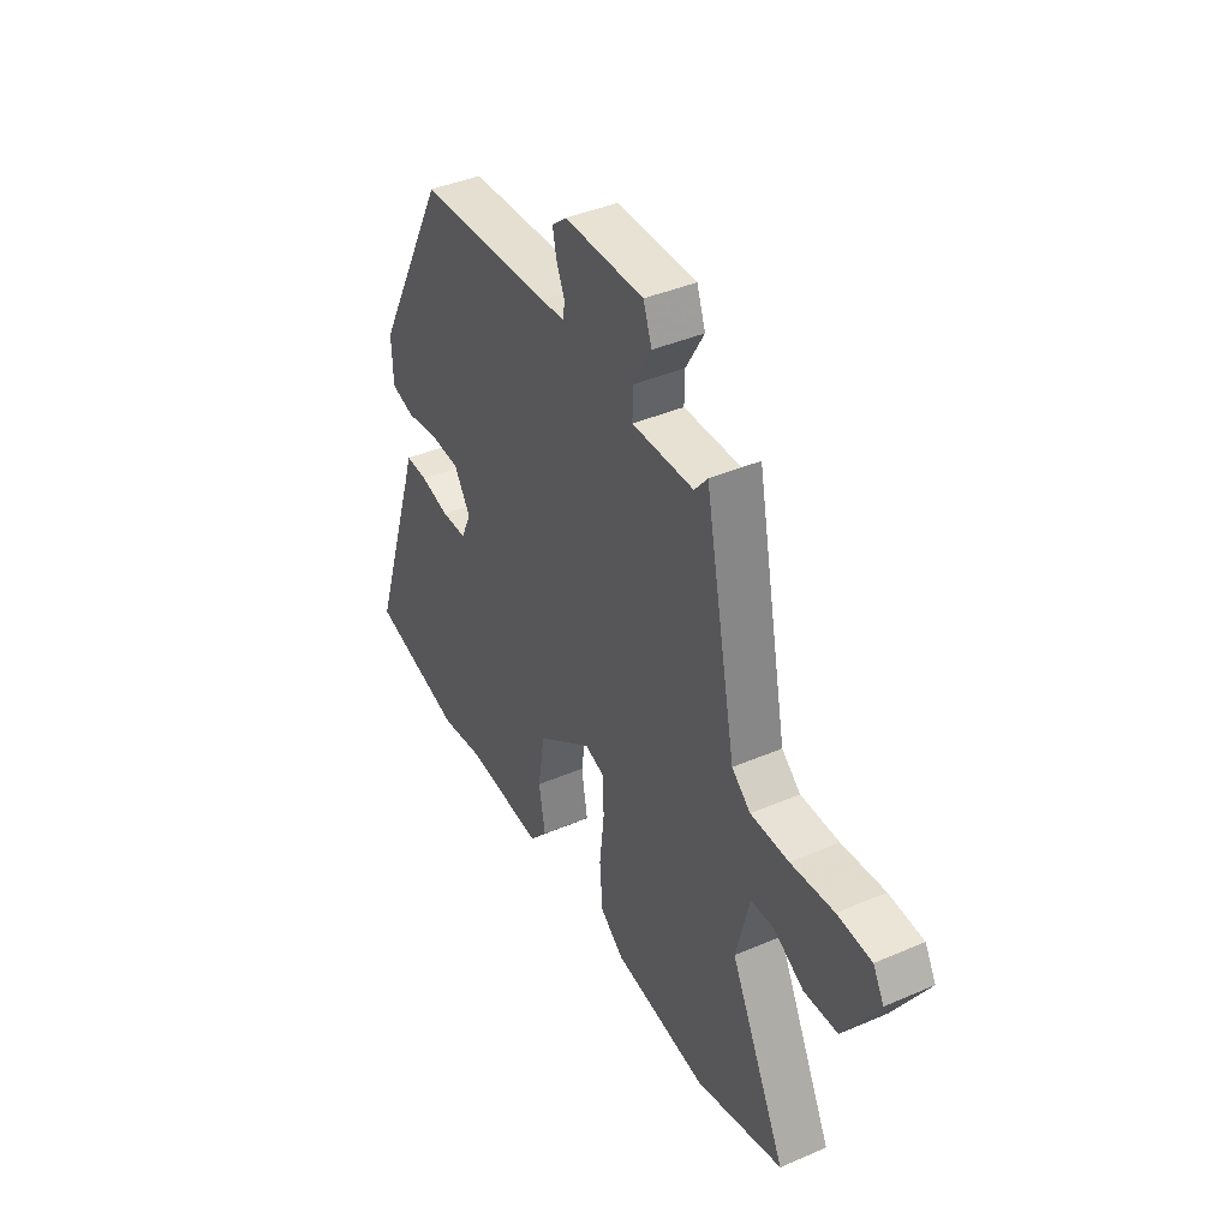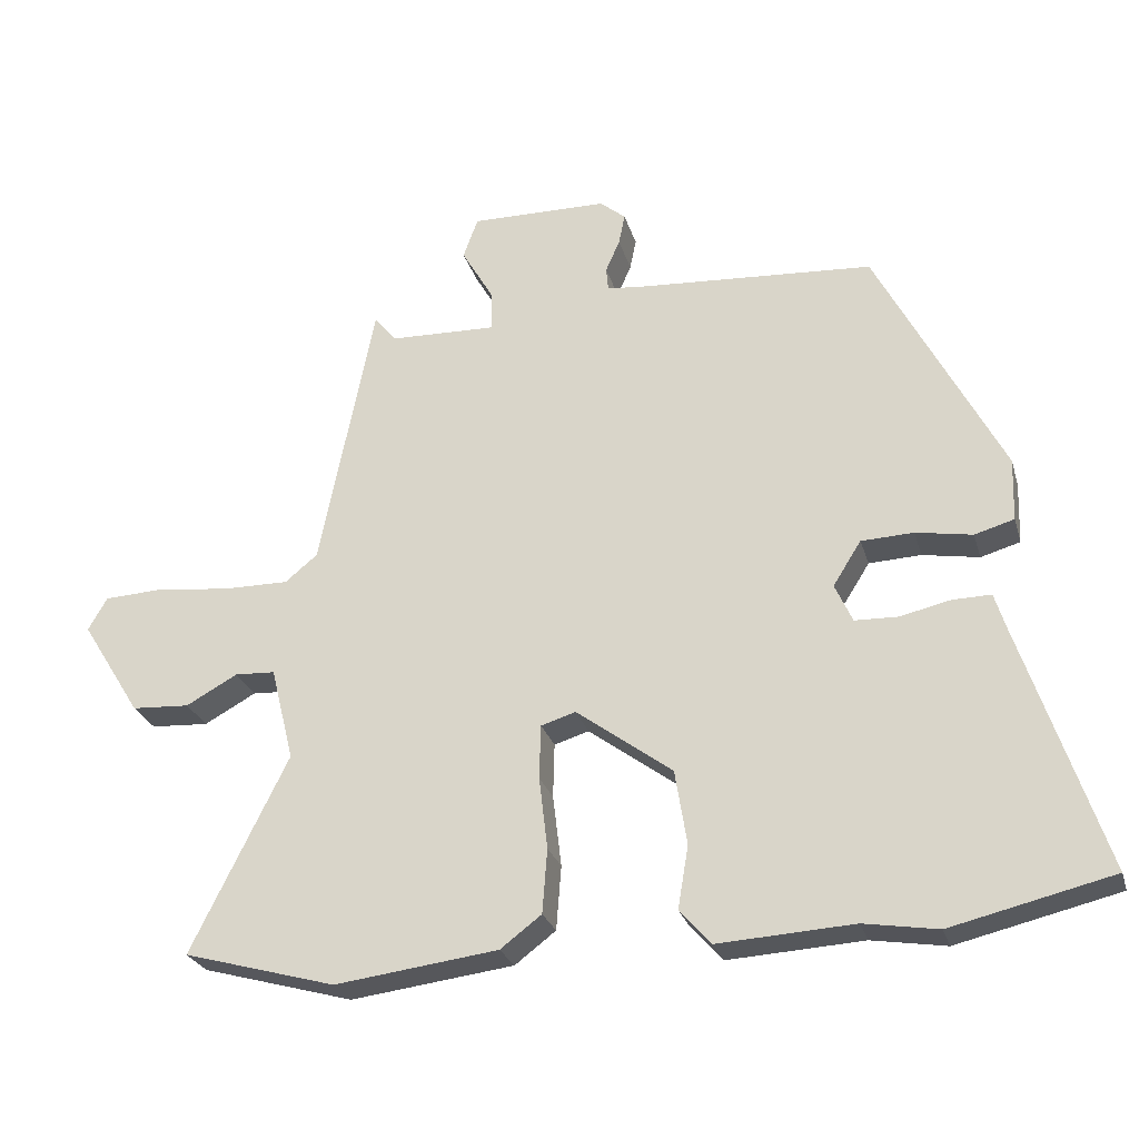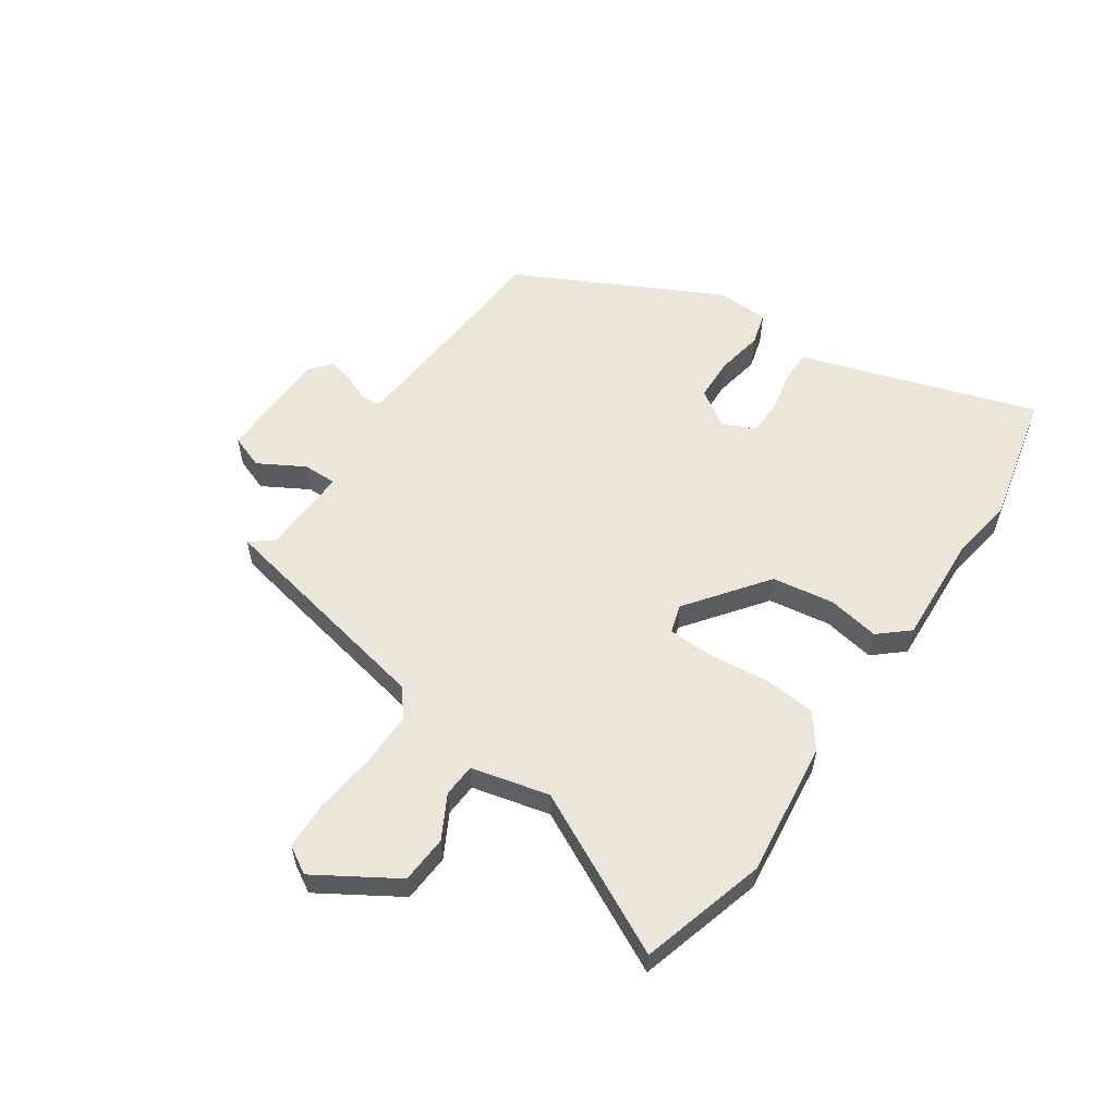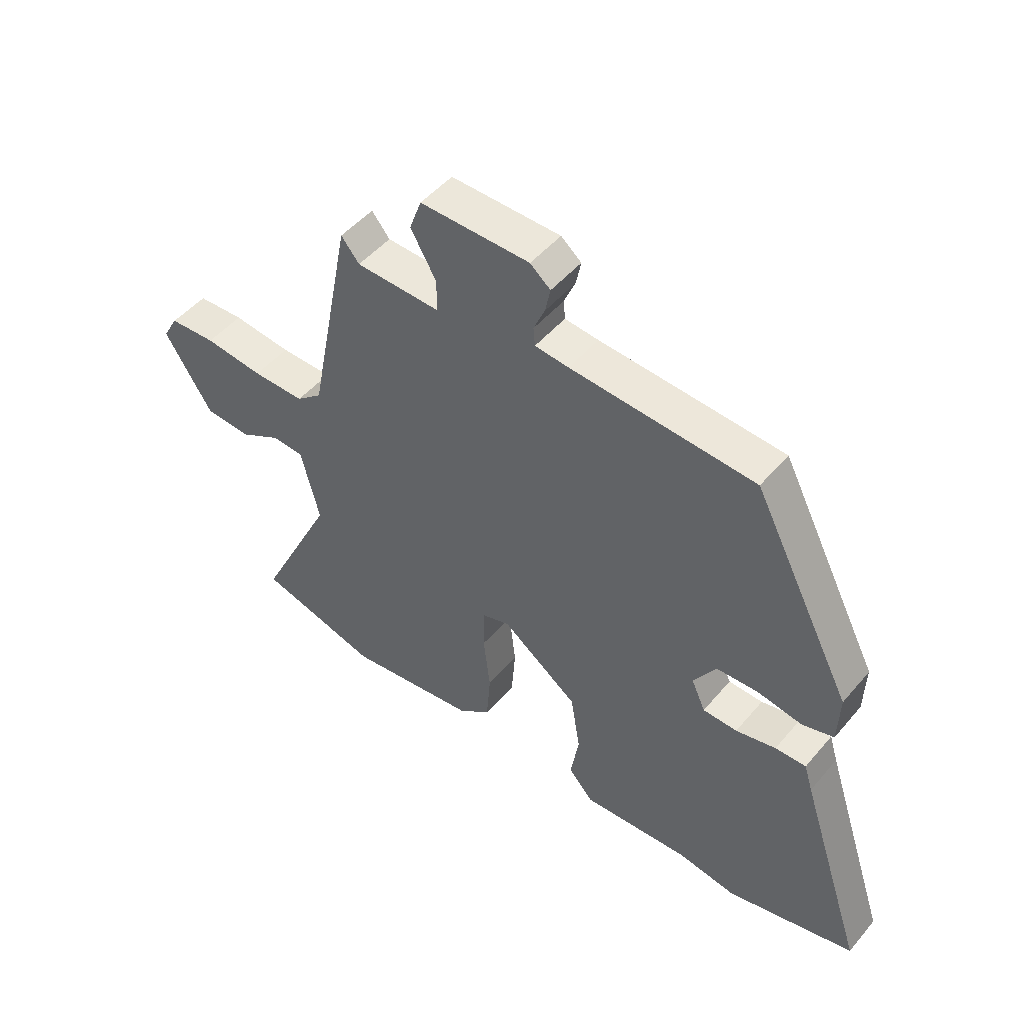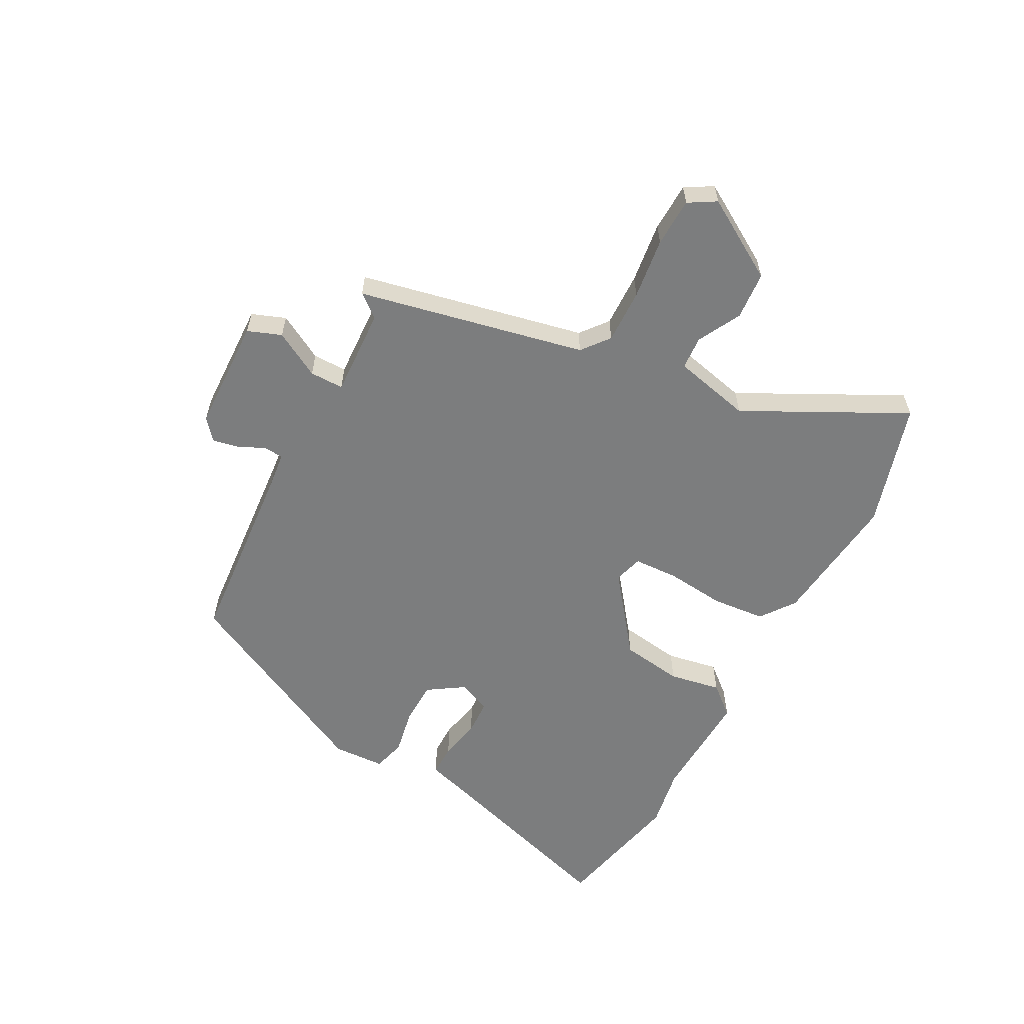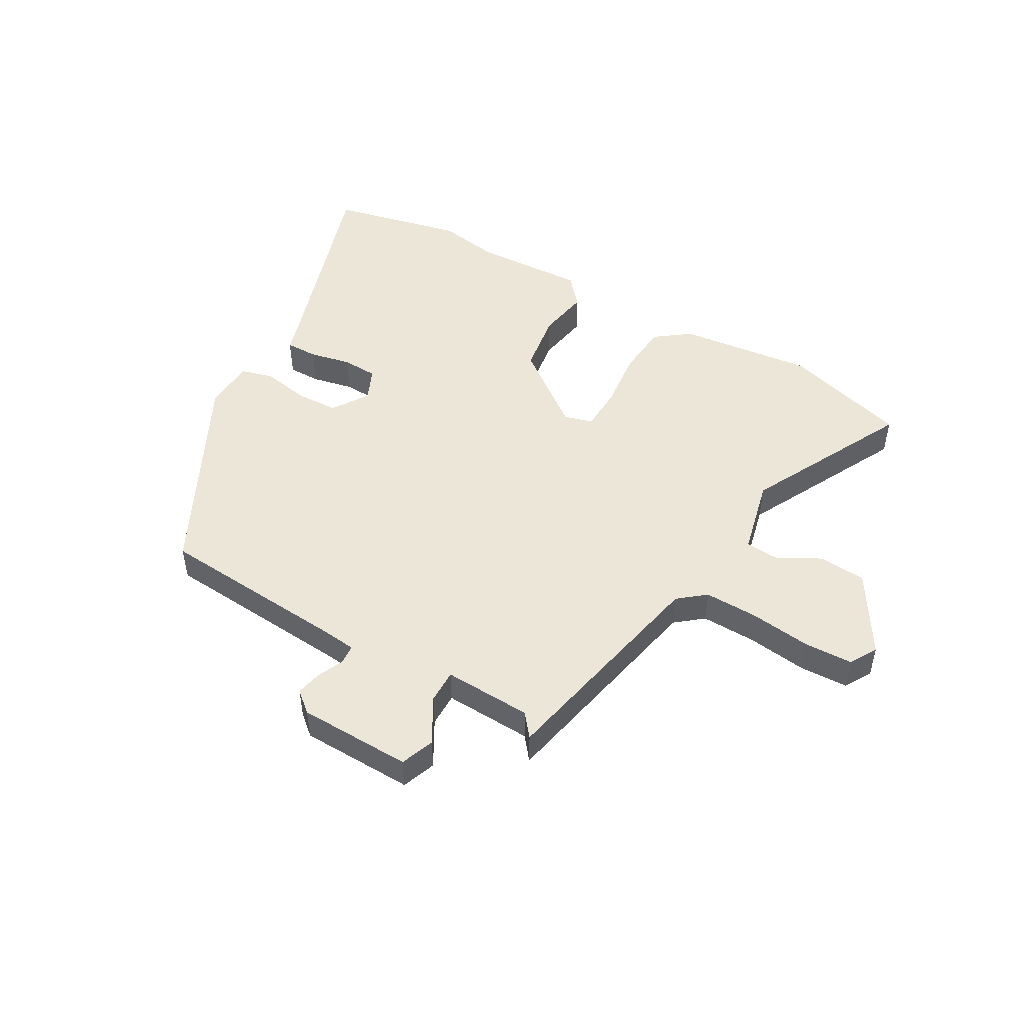
<metadata>
{"format":"obj","ext":"obj","renderer":"f3d","projection":"perspective","resolution":1024,"background":"white","views":[{"elev":40.9,"azim":62.3,"up":"+Z"},{"elev":-26.5,"azim":-164.8,"up":"+Z"},{"elev":57.1,"azim":124.6,"up":"+Y"},{"elev":48.9,"azim":-141.7,"up":"+Z"},{"elev":-59.0,"azim":62.8,"up":"+Y"},{"elev":49.2,"azim":30.3,"up":"+Y"}]}
</metadata>
<code>
v 0.617 0.07 -0.467
v 0.402 0.07 -0.527
v 0.171 0.07 -0.498
v 0.113 0.07 -0.454
v 0.106 0.07 -0.363
v 0.118 0.07 -0.261
v 0.116 0.07 -0.184
v 0.067 0.07 -0.169
v -0.069 0.07 -0.27
v -0.086 0.07 -0.376
v -0.071 0.07 -0.465
v -0.115 0.07 -0.515
v -0.307 0.07 -0.504
v -0.412 0.07 -0.521
v -0.64 0.07 -0.467
v -0.523 0.07 -0.113
v -0.508 0.07 -0.064
v -0.453 0.07 -0.065
v -0.382 0.07 -0.081
v -0.321 0.07 -0.079
v -0.296 0.07 -0.024
v -0.336 0.07 0.039
v -0.41 0.07 0.042
v -0.49 0.07 0.028
v -0.546 0.07 0.044
v -0.549 0.07 0.133
v -0.371 0.07 0.478
v -0.044 0.07 0.5
v 0.016 0.07 0.506
v 0.019 0.07 0.539
v -0.001 0.07 0.585
v -0.01 0.07 0.629
v 0.026 0.07 0.659
v 0.221 0.07 0.662
v 0.242 0.07 0.604
v 0.197 0.07 0.526
v 0.196 0.07 0.468
v 0.347 0.07 0.473
v 0.379 0.07 0.512
v 0.456 0.07 0.123
v 0.502 0.07 0.085
v 0.595 0.07 0.086
v 0.7 0.07 0.098
v 0.783 0.07 0.094
v 0.81 0.07 0.047
v 0.725 0.07 -0.089
v 0.643 0.07 -0.094
v 0.57 0.07 -0.054
v 0.513 0.07 -0.057
v 0.48 0.07 -0.19
v 0.617 0 -0.467
v 0.402 0 -0.527
v 0.171 0 -0.498
v 0.113 0 -0.454
v 0.106 0 -0.363
v 0.118 0 -0.261
v 0.116 0 -0.184
v 0.067 0 -0.169
v -0.069 0 -0.27
v -0.086 0 -0.376
v -0.071 0 -0.465
v -0.115 0 -0.515
v -0.307 0 -0.504
v -0.412 0 -0.521
v -0.64 0 -0.467
v -0.523 0 -0.113
v -0.508 0 -0.064
v -0.453 0 -0.065
v -0.382 0 -0.081
v -0.321 0 -0.079
v -0.296 0 -0.024
v -0.336 0 0.039
v -0.41 0 0.042
v -0.49 0 0.028
v -0.546 0 0.044
v -0.549 0 0.133
v -0.371 0 0.478
v -0.044 0 0.5
v 0.016 0 0.506
v 0.019 0 0.539
v -0.001 0 0.585
v -0.01 0 0.629
v 0.026 0 0.659
v 0.221 0 0.662
v 0.242 0 0.604
v 0.197 0 0.526
v 0.196 0 0.468
v 0.347 0 0.473
v 0.379 0 0.512
v 0.456 0 0.123
v 0.502 0 0.085
v 0.595 0 0.086
v 0.7 0 0.098
v 0.783 0 0.094
v 0.81 0 0.047
v 0.725 0 -0.089
v 0.643 0 -0.094
v 0.57 0 -0.054
v 0.513 0 -0.057
v 0.48 0 -0.19
f 46 47 48
f 45 46 48
f 44 45 48
f 43 44 48
f 42 43 48
f 41 42 48 49
f 40 41 49 50
f 38 39 40 50
f 34 35 36
f 33 34 36
f 32 33 36
f 31 32 36
f 30 31 36
f 29 30 36 37
f 28 29 37
f 27 28 37
f 26 27 37
f 25 26 37
f 24 25 37
f 23 24 37
f 22 23 37 38
f 16 17 18 19
f 16 19 20
f 15 16 20
f 14 15 20
f 13 14 20
f 13 20 21
f 12 13 21
f 11 12 21
f 10 11 21
f 4 5 6
f 3 4 6
f 2 3 6
f 1 2 6
f 50 1 6
f 50 6 7
f 50 7 8
f 38 50 8
f 22 38 8
f 21 22 8
f 9 10 21
f 8 9 21
f 98 97 96
f 98 96 95
f 98 95 94
f 98 94 93
f 98 93 92
f 99 98 92 91
f 100 99 91 90
f 100 90 89 88
f 86 85 84
f 86 84 83
f 86 83 82
f 86 82 81
f 86 81 80
f 87 86 80 79
f 87 79 78
f 87 78 77
f 87 77 76
f 87 76 75
f 87 75 74
f 87 74 73
f 88 87 73 72
f 69 68 67 66
f 70 69 66
f 70 66 65
f 70 65 64
f 70 64 63
f 71 70 63
f 71 63 62
f 71 62 61
f 71 61 60
f 56 55 54
f 56 54 53
f 56 53 52
f 56 52 51
f 56 51 100
f 57 56 100
f 58 57 100
f 58 100 88
f 58 88 72
f 58 72 71
f 71 60 59
f 71 59 58
f 1 51 52 2
f 2 52 53 3
f 3 53 54 4
f 4 54 55 5
f 5 55 56 6
f 6 56 57 7
f 7 57 58 8
f 8 58 59 9
f 9 59 60 10
f 10 60 61 11
f 11 61 62 12
f 12 62 63 13
f 13 63 64 14
f 14 64 65 15
f 15 65 66 16
f 16 66 67 17
f 17 67 68 18
f 18 68 69 19
f 19 69 70 20
f 20 70 71 21
f 21 71 72 22
f 22 72 73 23
f 23 73 74 24
f 24 74 75 25
f 25 75 76 26
f 26 76 77 27
f 27 77 78 28
f 28 78 79 29
f 29 79 80 30
f 30 80 81 31
f 31 81 82 32
f 32 82 83 33
f 33 83 84 34
f 34 84 85 35
f 35 85 86 36
f 36 86 87 37
f 37 87 88 38
f 38 88 89 39
f 39 89 90 40
f 40 90 91 41
f 41 91 92 42
f 42 92 93 43
f 43 93 94 44
f 44 94 95 45
f 45 95 96 46
f 46 96 97 47
f 47 97 98 48
f 48 98 99 49
f 49 99 100 50
f 50 100 51 1

</code>
